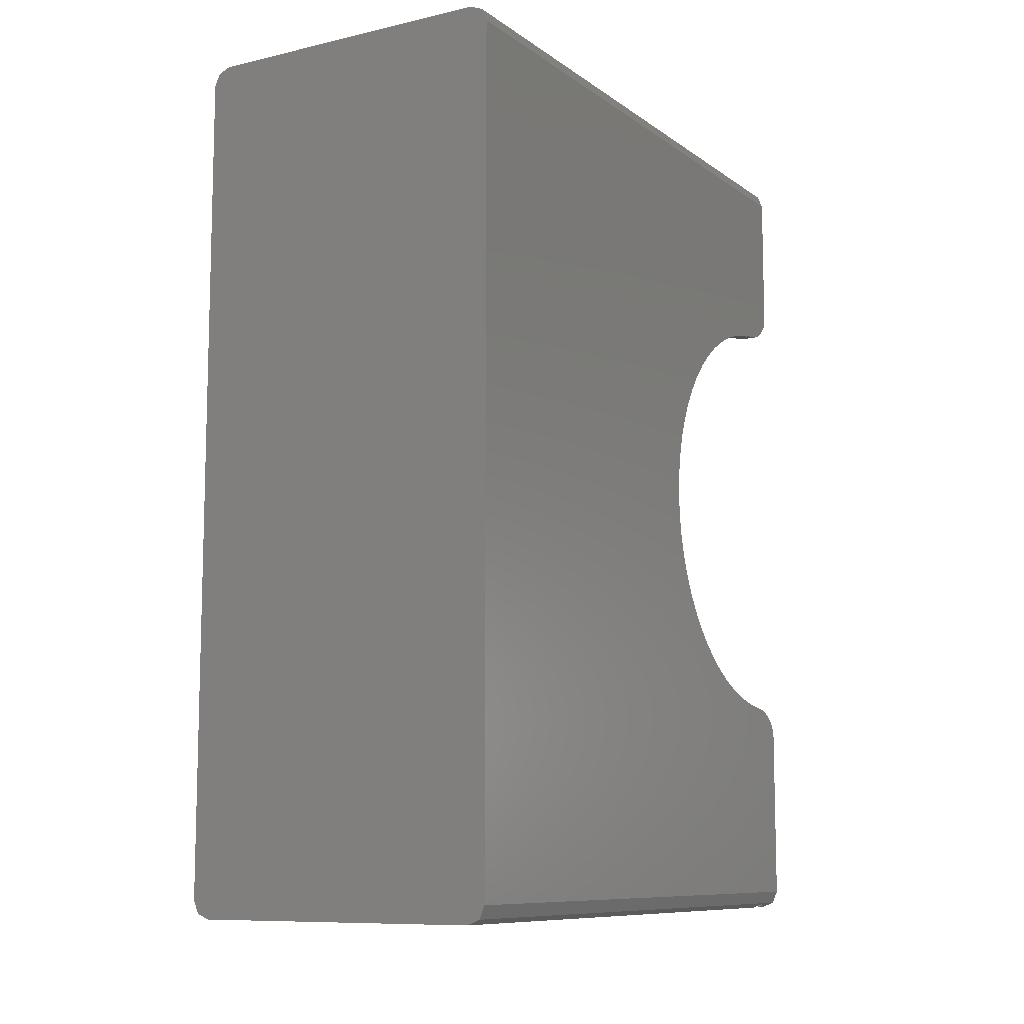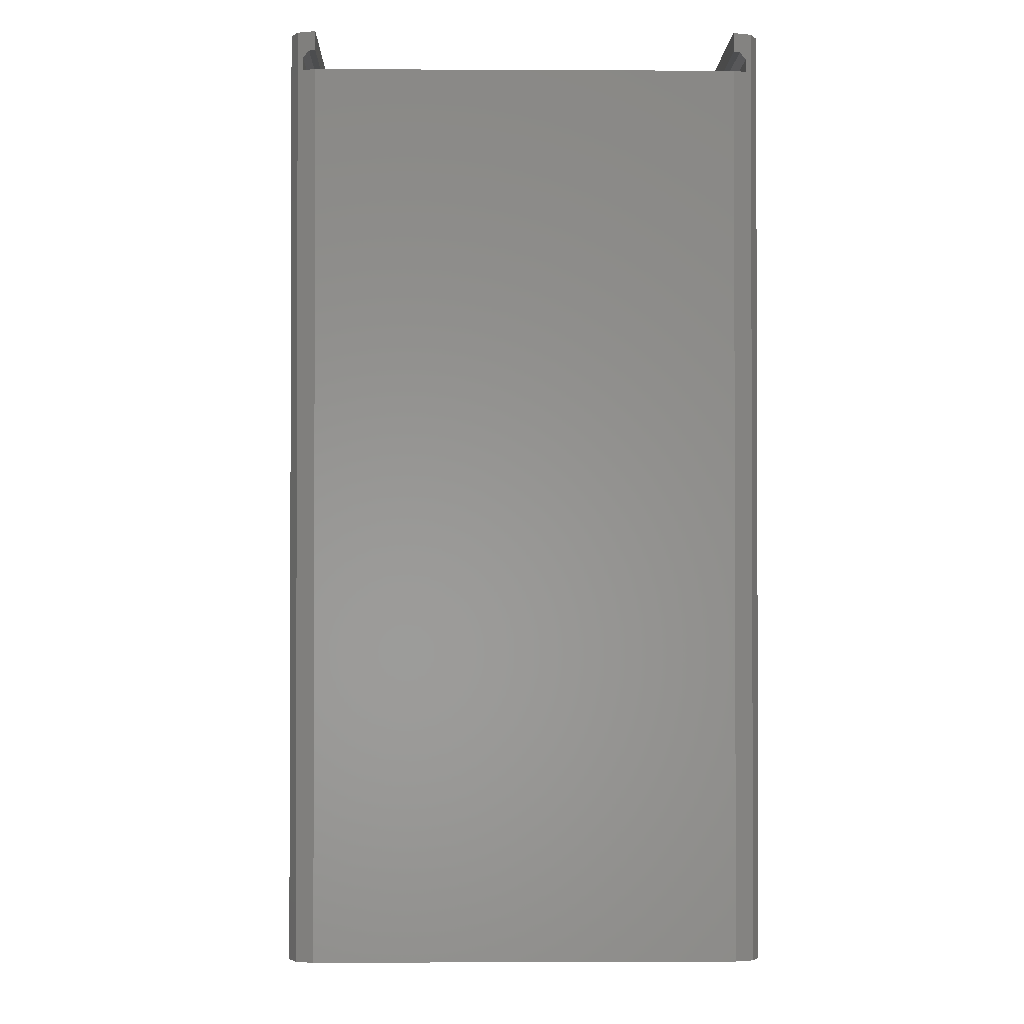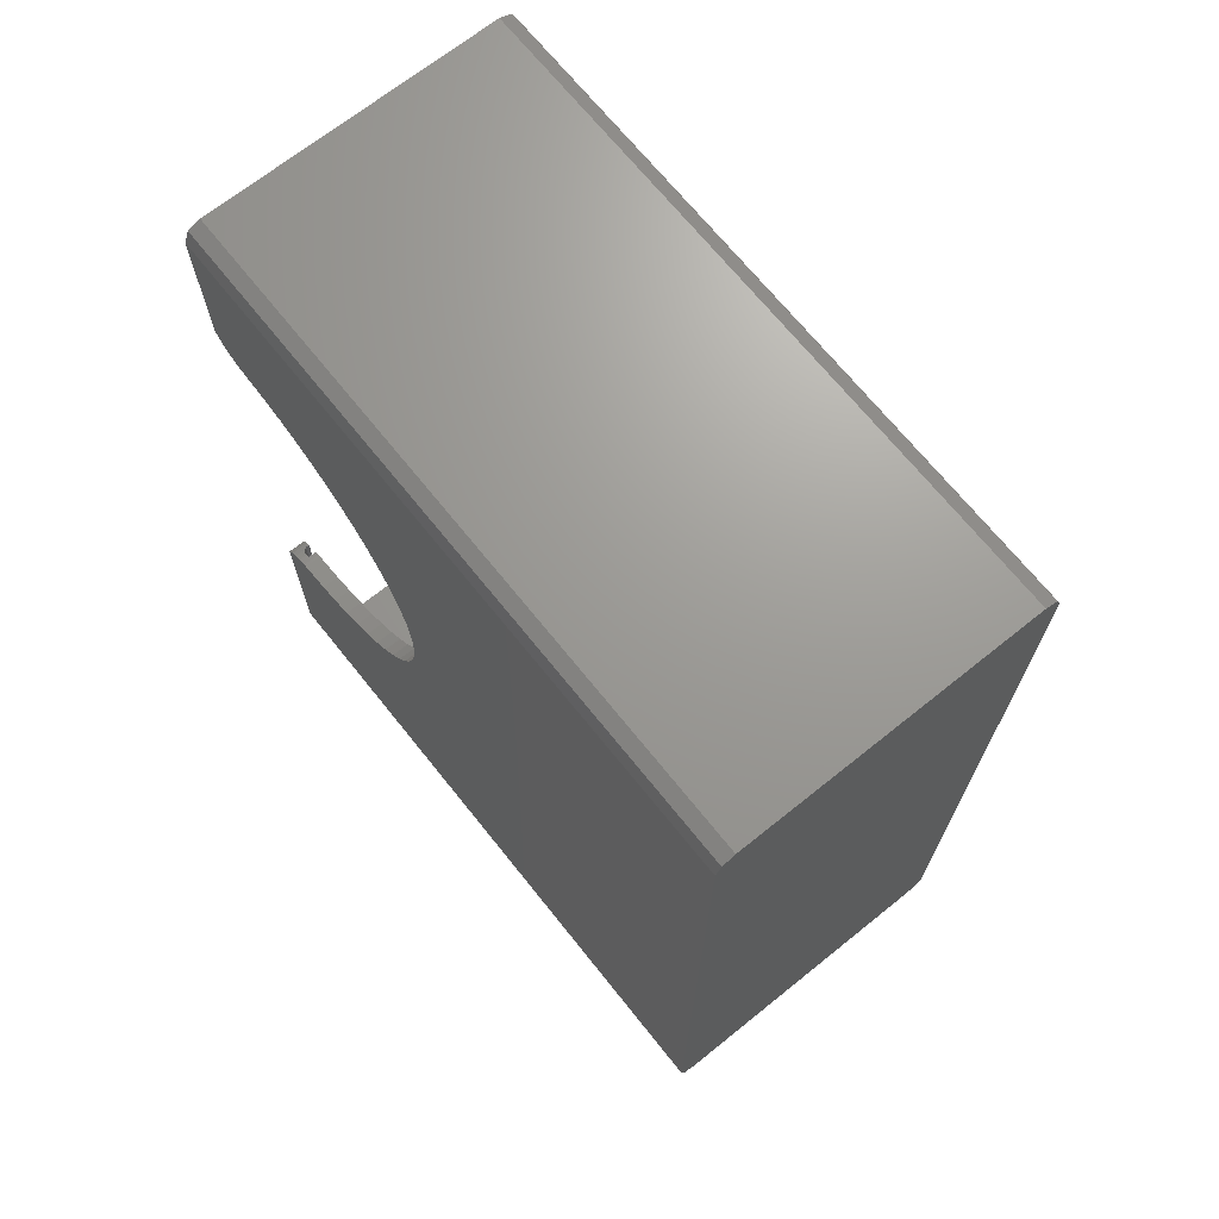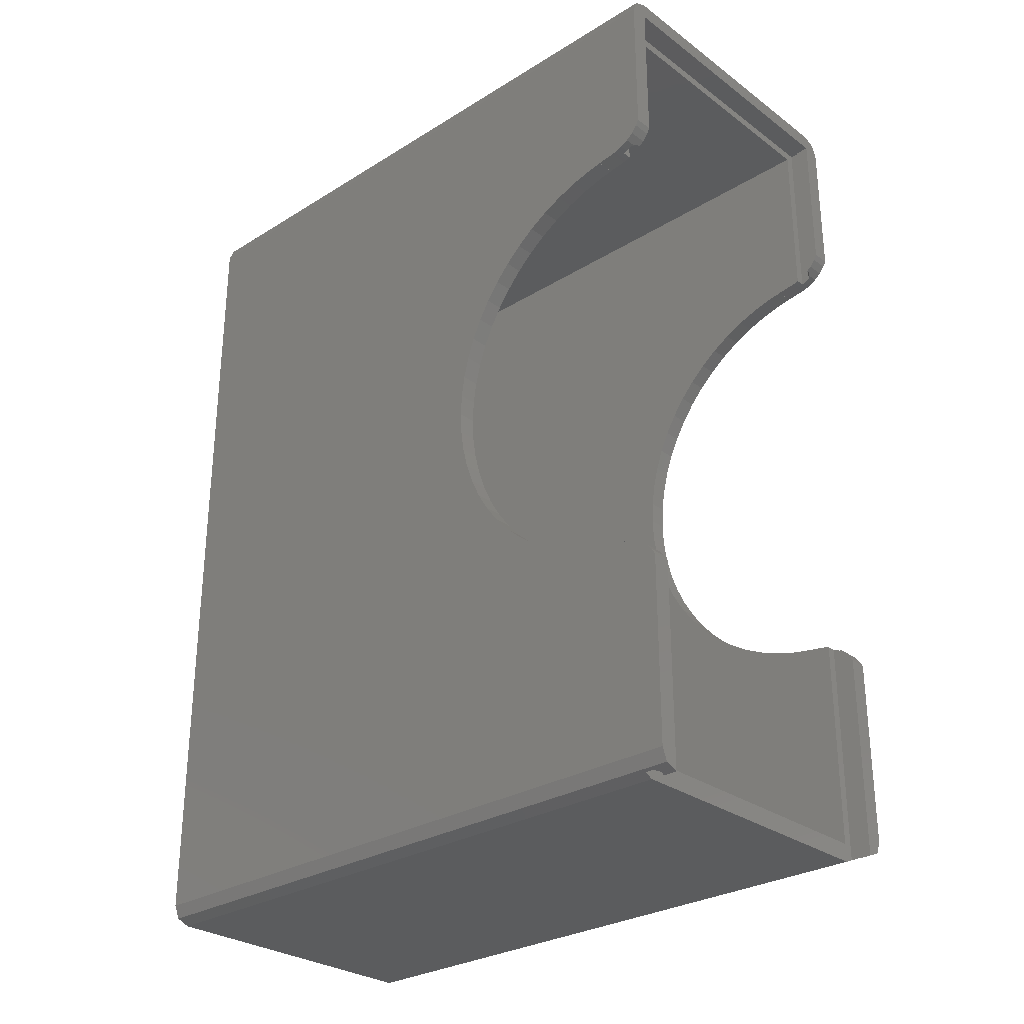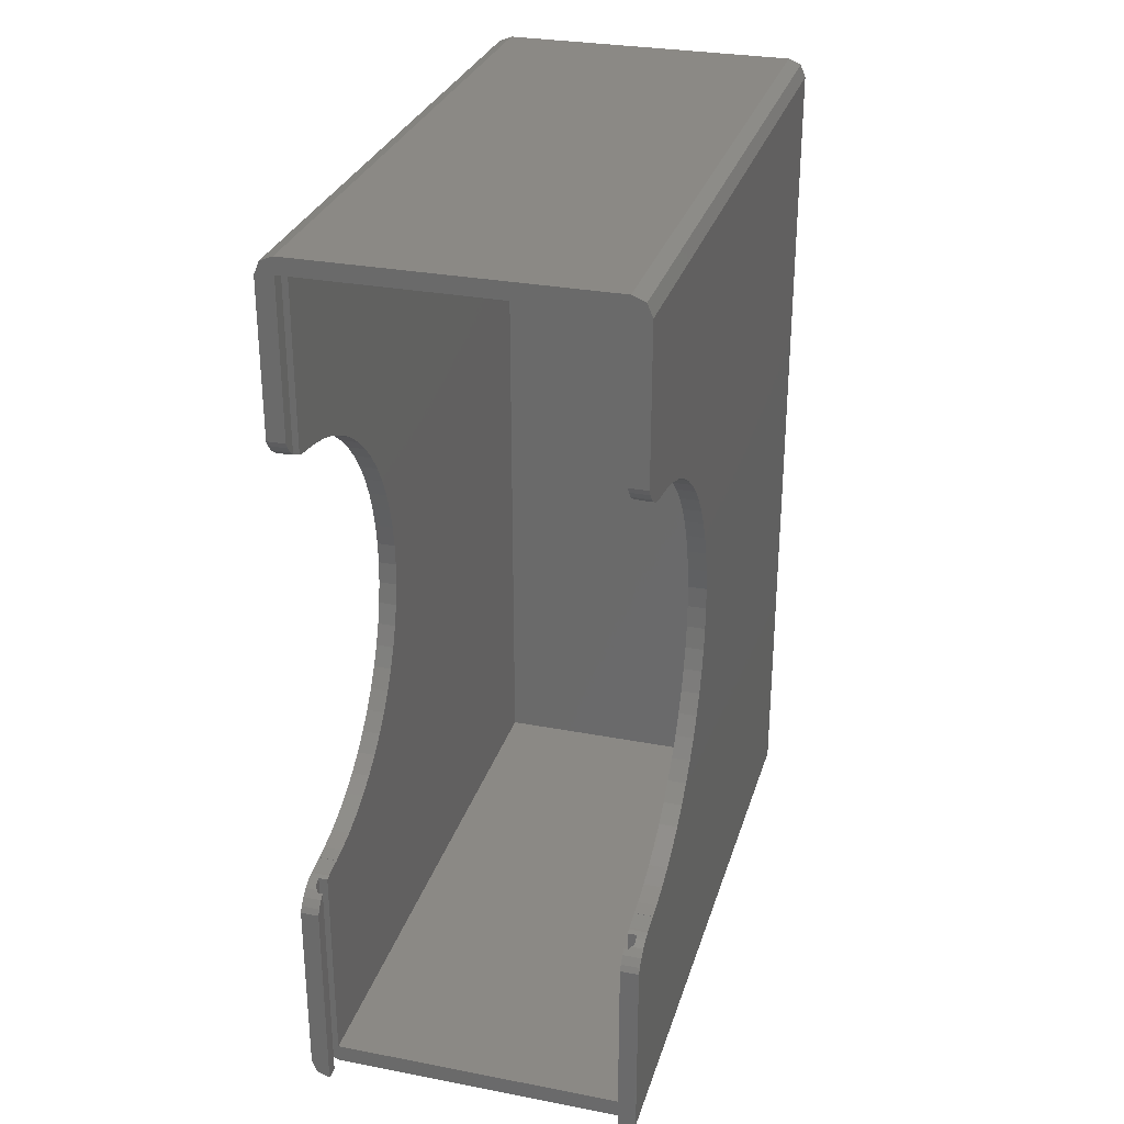
<metadata>
{"format":"stl","ext":"stl","renderer":"f3d","projection":"perspective","resolution":1024,"background":"white","views":[{"elev":-9.6,"azim":-149.3,"up":"+Y"},{"elev":-1.6,"azim":-1.2,"up":"+Z"},{"elev":69.4,"azim":141.3,"up":"+Y"},{"elev":-28.8,"azim":-47.4,"up":"+Y"},{"elev":29.3,"azim":15.8,"up":"+Y"}]}
</metadata>
<code>
# stl→obj: 268 verts, 532 faces
v 2 95.2 71.5
v 35 95.2 73
v 2 95.2 73
v 35 95.2 71.5
v 36 96 70
v 35 95 70
v 36 75.75 70
v 2 95 70
v 1 96 70
v 1 75.75 70
v 2 75.75 70
v 35 75.75 70
v 1 25.25 70
v 2 2 70
v 2 25.25 70
v 1 0.4142 70
v 2 0 70
v 35 2 70
v 36 25.25 70
v 35 25.25 70
v 36 0.4142 70
v 35 0 70
v 2 23.28 72.67
v 2 24.48 71.5
v 2 24.04 72.05
v 2 22.66 73
v 2 0 71.5
v 2 0 73
v 2 78.34 73
v 2 76.52 71.5
v 2 77.72 72.67
v 2 76.96 72.05
v 2 75.54 69.17
v 2 75.28 67.19
v 2 75.54 68.96
v 2 75.6 69.49
v 2 75.02 65.63
v 2 75.25 67.19
v 2 74.42 63.25
v 2 73.6 60.94
v 2 72.55 58.73
v 2 71.29 56.62
v 2 95 2
v 2 69.83 54.65
v 2 68.18 52.83
v 2 66.36 51.18
v 2 64.39 49.72
v 2 62.28 48.46
v 2 60.07 47.41
v 2 57.76 46.59
v 2 55.38 45.99
v 2 52.95 45.63
v 2 50.5 45.51
v 2 2 2
v 2 48.05 45.63
v 2 45.62 45.99
v 2 43.24 46.59
v 2 40.93 47.41
v 2 38.72 48.46
v 2 36.61 49.72
v 2 34.64 51.18
v 2 25.72 67.19
v 2 25.98 65.63
v 2 25.75 67.19
v 2 25.46 68.96
v 2 25.46 69.17
v 2 25.4 69.49
v 2 26.58 63.25
v 2 27.4 60.94
v 2 28.45 58.73
v 2 29.71 56.62
v 2 31.17 54.65
v 2 32.82 52.83
v 35 24.48 71.5
v 35 23.28 72.67
v 35 24.04 72.05
v 35 22.66 73
v 35 0 71.5
v 35 0 73
v 35 78.34 73
v 35 76.52 71.5
v 35 77.72 72.67
v 35 76.96 72.05
v 35 71.29 56.62
v 35 95 2
v 35 75.54 68.96
v 35 75.28 67.19
v 35 75.6 69.49
v 35 75.54 69.17
v 35 75.02 65.63
v 35 75.25 67.19
v 35 74.42 63.25
v 35 73.6 60.94
v 35 72.55 58.73
v 35 69.83 54.65
v 35 68.18 52.83
v 35 66.36 51.18
v 35 64.39 49.72
v 35 62.28 48.46
v 35 60.07 47.41
v 35 57.76 46.59
v 35 55.38 45.99
v 35 52.95 45.63
v 35 50.5 45.51
v 35 2 2
v 35 48.05 45.63
v 35 45.62 45.99
v 35 43.24 46.59
v 35 40.93 47.41
v 35 38.72 48.46
v 35 36.61 49.72
v 35 25.98 65.63
v 35 25.72 67.19
v 35 25.75 67.19
v 35 25.46 68.96
v 35 25.4 69.49
v 35 34.64 51.18
v 35 32.82 52.83
v 35 31.17 54.65
v 35 29.71 56.62
v 35 28.45 58.73
v 35 27.4 60.94
v 35 26.58 63.25
v 35 25.46 69.17
v 36 96 71
v 1 96 71
v 35.5 95.5 71.5
v 1.5 95.5 71.5
v 36 76.19 71
v 35.5 76.52 71.5
v 35.71 76.34 71.29
v 36 24.81 71
v 35.5 24.48 71.5
v 35.71 24.66 71.29
v 36 0.4142 71
v 35.5 0.2071 71.5
v 1 76.19 71
v 1.5 76.52 71.5
v 1.288 76.34 71.29
v 1.5 24.48 71.5
v 1 24.81 71
v 1.288 24.66 71.29
v 1 0.4142 71
v 1.5 0.2071 71.5
v 36 75.88 70.42
v 36 25.12 70.42
v 1 75.88 70.42
v 1 25.12 70.42
v 0 77.72 72.67
v 0 76.96 72.05
v 37 76.96 72.05
v 37 77.72 72.67
v 0 76.34 71.29
v 37 76.34 71.29
v 37 75.6 69.49
v 37 75.54 68.96
v 0 75.54 68.96
v 0 75.6 69.49
v 37 75.88 70.42
v 0 75.88 70.42
v 37 78.34 73
v 0 78.34 73
v 0 75.54 69.17
v 37 75.54 69.17
v 0 75.28 67.19
v 37 75.28 67.19
v 0 24.04 72.05
v 0 23.28 72.67
v 37 23.28 72.67
v 37 24.04 72.05
v 0 24.66 71.29
v 37 24.66 71.29
v 37 25.46 68.96
v 37 25.4 69.49
v 0 25.4 69.49
v 0 25.46 68.96
v 37 25.12 70.42
v 0 25.12 70.42
v 37 22.66 73
v 0 22.66 73
v 0 25.46 69.17
v 37 25.46 69.17
v 0 25.72 67.19
v 37 25.72 67.19
v 0 75.25 67.19
v 37 75.25 67.19
v 0 25.75 67.19
v 37 25.75 67.19
v 37 55.38 45.99
v 37 57.76 46.59
v 0 57.76 46.59
v 0 55.38 45.99
v 0 29.71 56.62
v 0 31.17 54.65
v 37 31.17 54.65
v 37 29.71 56.62
v 0 28.45 58.73
v 37 28.45 58.73
v 0 68.18 52.83
v 0 69.83 54.65
v 37 69.83 54.65
v 37 68.18 52.83
v 37 25.98 65.63
v 0 25.98 65.63
v 37 26.58 63.25
v 0 26.58 63.25
v 0 72.55 58.73
v 0 73.6 60.94
v 37 73.6 60.94
v 37 72.55 58.73
v 37 52.95 45.63
v 0 52.95 45.63
v 37 75.02 65.63
v 0 75.02 65.63
v 0 66.36 51.18
v 0 64.39 49.72
v 37 64.39 49.72
v 37 66.36 51.18
v 37 48.05 45.63
v 37 50.5 45.51
v 0 50.5 45.51
v 0 48.05 45.63
v 37 38.72 48.46
v 37 40.93 47.41
v 0 40.93 47.41
v 0 38.72 48.46
v 37 27.4 60.94
v 0 27.4 60.94
v 0 45.62 45.99
v 0 43.24 46.59
v 37 43.24 46.59
v 37 45.62 45.99
v 37 74.42 63.25
v 0 74.42 63.25
v 0 71.29 56.62
v 37 71.29 56.62
v 37 62.28 48.46
v 0 62.28 48.46
v 0 36.61 49.72
v 37 36.61 49.72
v 37 60.07 47.41
v 0 60.07 47.41
v 0 32.82 52.83
v 37 32.82 52.83
v 0 34.64 51.18
v 37 34.64 51.18
v 37 2 73
v 36.41 0.5858 73
v 0 2 73
v 0.5858 0.5858 73
v 2 97 73
v 35 97 73
v 0.5858 96.41 73
v 0 95 73
v 37 95 73
v 36.41 96.41 73
v 37 95 0
v 37 2 0
v 0 95 0
v 0 2 0
v 36.41 96.41 0
v 36.41 0.5858 0
v 0.5858 96.41 0
v 35 97 0
v 2 97 0
v 35 0 0
v 2 0 0
v 0.5858 0.5858 0
f 1 2 3
f 2 1 4
f 5 6 7
f 5 8 6
f 9 8 5
f 10 8 9
f 8 10 11
f 7 6 12
f 13 14 15
f 14 13 16
f 14 16 17
f 18 19 20
f 19 18 21
f 18 22 21
f 14 22 18
f 22 14 17
f 23 24 25
f 26 24 23
f 27 26 28
f 26 27 24
f 29 1 3
f 30 29 31
f 30 31 32
f 29 30 1
f 33 34 35
f 35 8 11
f 35 11 36
f 8 35 34
f 37 8 34
f 37 34 38
f 39 8 37
f 40 8 39
f 41 8 40
f 42 8 41
f 8 42 43
f 44 43 42
f 45 43 44
f 46 43 45
f 47 43 46
f 48 43 47
f 49 43 48
f 50 43 49
f 51 43 50
f 52 43 51
f 53 43 52
f 54 53 55
f 54 55 56
f 54 56 57
f 54 57 58
f 54 58 59
f 54 59 60
f 54 60 61
f 62 63 64
f 65 62 66
f 15 65 67
f 14 65 15
f 65 14 62
f 62 14 63
f 14 68 63
f 14 69 68
f 14 70 69
f 14 71 70
f 54 71 14
f 71 54 72
f 72 54 73
f 73 54 61
f 53 54 43
f 74 75 76
f 74 77 75
f 78 77 74
f 77 78 79
f 4 80 2
f 81 80 4
f 80 81 82
f 82 81 83
f 84 6 85
f 86 6 87
f 12 86 88
f 86 87 89
f 6 86 12
f 6 90 87
f 87 90 91
f 6 92 90
f 6 93 92
f 6 94 93
f 6 84 94
f 85 95 84
f 85 96 95
f 85 97 96
f 85 98 97
f 85 99 98
f 85 100 99
f 85 101 100
f 85 102 101
f 85 103 102
f 85 104 103
f 105 104 85
f 104 105 106
f 106 105 107
f 107 105 108
f 108 105 109
f 109 105 110
f 110 105 111
f 112 113 114
f 115 20 116
f 18 115 113
f 18 113 112
f 111 105 117
f 105 118 117
f 105 119 118
f 105 120 119
f 18 120 105
f 120 18 121
f 121 18 122
f 122 18 123
f 123 18 112
f 115 18 20
f 113 115 124
f 9 125 126
f 125 9 5
f 126 127 128
f 127 126 125
f 129 127 125
f 127 129 130
f 130 129 131
f 132 133 134
f 135 133 132
f 133 135 136
f 137 128 138
f 137 138 139
f 128 137 126
f 140 141 142
f 140 143 141
f 143 140 144
f 5 129 125
f 7 129 5
f 129 7 145
f 19 132 146
f 21 132 19
f 132 21 135
f 30 138 1
f 4 130 81
f 130 4 127
f 1 127 4
f 1 128 127
f 128 1 138
f 144 24 27
f 24 144 140
f 74 136 78
f 136 74 133
f 137 9 126
f 10 137 147
f 137 10 9
f 141 13 148
f 16 141 143
f 141 16 13
f 149 32 31
f 32 149 150
f 82 151 152
f 151 82 83
f 150 138 32
f 139 150 153
f 150 139 138
f 32 138 30
f 130 83 81
f 83 130 151
f 131 151 130
f 151 131 154
f 86 155 88
f 155 86 156
f 157 36 158
f 36 157 35
f 129 154 131
f 159 129 145
f 129 159 154
f 153 137 139
f 160 137 153
f 137 160 147
f 80 152 161
f 152 80 82
f 162 31 29
f 31 162 149
f 12 88 7
f 7 159 145
f 155 7 88
f 7 155 159
f 160 10 147
f 158 10 160
f 36 10 158
f 10 36 11
f 35 163 33
f 163 35 157
f 156 89 164
f 89 156 86
f 165 33 163
f 33 165 34
f 87 164 89
f 164 87 166
f 167 23 25
f 23 167 168
f 76 169 170
f 169 76 75
f 140 25 24
f 25 140 167
f 142 167 140
f 167 142 171
f 170 133 76
f 134 170 172
f 170 134 133
f 76 133 74
f 173 116 174
f 116 173 115
f 65 175 67
f 175 65 176
f 172 132 134
f 177 132 172
f 132 177 146
f 141 171 142
f 178 141 148
f 141 178 171
f 75 179 169
f 179 75 77
f 168 26 23
f 26 168 180
f 177 19 146
f 174 19 177
f 116 19 174
f 19 116 20
f 13 178 148
f 175 13 67
f 13 175 178
f 15 67 13
f 176 66 181
f 66 176 65
f 115 182 124
f 182 115 173
f 62 181 66
f 181 62 183
f 184 124 182
f 124 184 113
f 165 38 34
f 38 165 185
f 87 186 166
f 186 87 91
f 187 62 64
f 62 187 183
f 114 184 188
f 184 114 113
f 101 189 190
f 189 101 102
f 191 51 50
f 51 191 192
f 72 193 71
f 193 72 194
f 195 120 196
f 120 195 119
f 71 197 70
f 197 71 193
f 196 121 198
f 121 196 120
f 199 44 200
f 44 199 45
f 96 201 95
f 201 96 202
f 203 114 188
f 114 203 112
f 63 187 64
f 187 63 204
f 205 112 203
f 112 205 123
f 68 204 63
f 204 68 206
f 207 40 208
f 40 207 41
f 94 209 93
f 209 94 210
f 102 211 189
f 211 102 103
f 192 52 51
f 52 192 212
f 90 186 91
f 186 90 213
f 214 38 185
f 38 214 37
f 215 47 46
f 47 215 216
f 97 217 218
f 217 97 98
f 104 219 220
f 219 104 106
f 221 55 53
f 55 221 222
f 109 223 224
f 223 109 110
f 225 59 58
f 59 225 226
f 227 123 205
f 123 227 122
f 69 206 68
f 206 69 228
f 229 57 56
f 57 229 230
f 107 231 232
f 231 107 108
f 92 213 90
f 213 92 233
f 234 37 214
f 37 234 39
f 200 42 235
f 42 200 44
f 95 236 84
f 236 95 201
f 98 237 217
f 237 98 99
f 216 48 47
f 48 216 238
f 108 224 231
f 224 108 109
f 230 58 57
f 58 230 225
f 226 60 59
f 60 226 239
f 110 240 223
f 240 110 111
f 99 241 237
f 241 99 100
f 238 49 48
f 49 238 242
f 235 41 207
f 41 235 42
f 84 210 94
f 210 84 236
f 103 220 211
f 220 103 104
f 212 53 52
f 53 212 221
f 199 46 45
f 46 199 215
f 96 218 202
f 218 96 97
f 208 39 234
f 39 208 40
f 93 233 92
f 233 93 209
f 73 194 72
f 194 73 243
f 244 119 195
f 119 244 118
f 100 190 241
f 190 100 101
f 242 50 49
f 50 242 191
f 245 73 61
f 73 245 243
f 117 244 246
f 244 117 118
f 239 61 60
f 61 239 245
f 111 246 240
f 246 111 117
f 198 122 227
f 122 198 121
f 70 228 69
f 228 70 197
f 222 56 55
f 56 222 229
f 106 232 219
f 232 106 107
f 43 6 8
f 6 43 85
f 43 105 85
f 105 43 54
f 105 14 18
f 14 105 54
f 77 247 179
f 79 247 77
f 247 79 248
f 249 28 26
f 249 26 180
f 28 249 250
f 251 2 252
f 251 3 2
f 253 3 251
f 3 253 254
f 3 254 29
f 29 254 162
f 2 255 256
f 2 256 252
f 80 255 2
f 255 80 161
f 164 166 156
f 166 255 161
f 151 161 152
f 161 151 156
f 156 151 154
f 156 154 159
f 156 159 155
f 161 156 166
f 255 166 213
f 213 166 186
f 255 213 233
f 209 255 233
f 210 255 209
f 236 255 210
f 255 236 257
f 201 257 236
f 202 257 201
f 218 257 202
f 217 257 218
f 237 257 217
f 241 257 237
f 190 257 241
f 189 257 190
f 211 257 189
f 220 257 211
f 258 220 219
f 258 219 232
f 258 232 231
f 258 231 224
f 258 224 223
f 258 223 240
f 258 240 246
f 184 203 188
f 173 184 182
f 177 173 174
f 179 173 177
f 173 179 184
f 179 177 172
f 179 172 170
f 184 179 203
f 179 170 169
f 247 203 179
f 203 247 205
f 205 247 227
f 247 198 227
f 247 196 198
f 258 196 247
f 196 258 195
f 195 258 244
f 244 258 246
f 220 258 257
f 235 254 259
f 214 254 234
f 165 254 214
f 157 162 165
f 150 162 157
f 150 157 153
f 160 157 158
f 157 165 163
f 153 157 160
f 162 150 149
f 165 214 185
f 254 165 162
f 254 208 234
f 254 207 208
f 254 235 207
f 259 200 235
f 259 199 200
f 259 215 199
f 259 216 215
f 259 238 216
f 259 242 238
f 259 191 242
f 259 192 191
f 259 212 192
f 259 221 212
f 260 221 259
f 221 260 222
f 222 260 229
f 229 260 230
f 230 260 225
f 225 260 226
f 226 260 239
f 204 183 187
f 176 178 175
f 180 176 183
f 180 183 204
f 176 180 178
f 178 180 171
f 249 204 206
f 171 180 167
f 167 180 168
f 249 206 228
f 239 260 245
f 260 243 245
f 260 194 243
f 260 193 194
f 249 193 260
f 193 249 197
f 197 249 228
f 204 249 180
f 183 176 181
f 255 261 256
f 261 255 257
f 248 258 247
f 258 248 262
f 259 253 263
f 253 259 254
f 261 252 256
f 252 261 264
f 265 253 251
f 253 265 263
f 266 258 262
f 258 260 257
f 258 266 260
f 259 257 260
f 260 266 267
f 264 257 259
f 260 267 268
f 257 264 261
f 264 259 265
f 265 259 263
f 267 22 17
f 22 267 266
f 264 251 252
f 251 264 265
f 22 266 21
f 136 79 78
f 79 136 248
f 135 248 136
f 21 248 135
f 262 21 266
f 21 262 248
f 250 144 28
f 250 143 144
f 250 16 143
f 268 16 250
f 268 17 16
f 17 268 267
f 28 144 27
f 268 249 260
f 249 268 250

</code>
